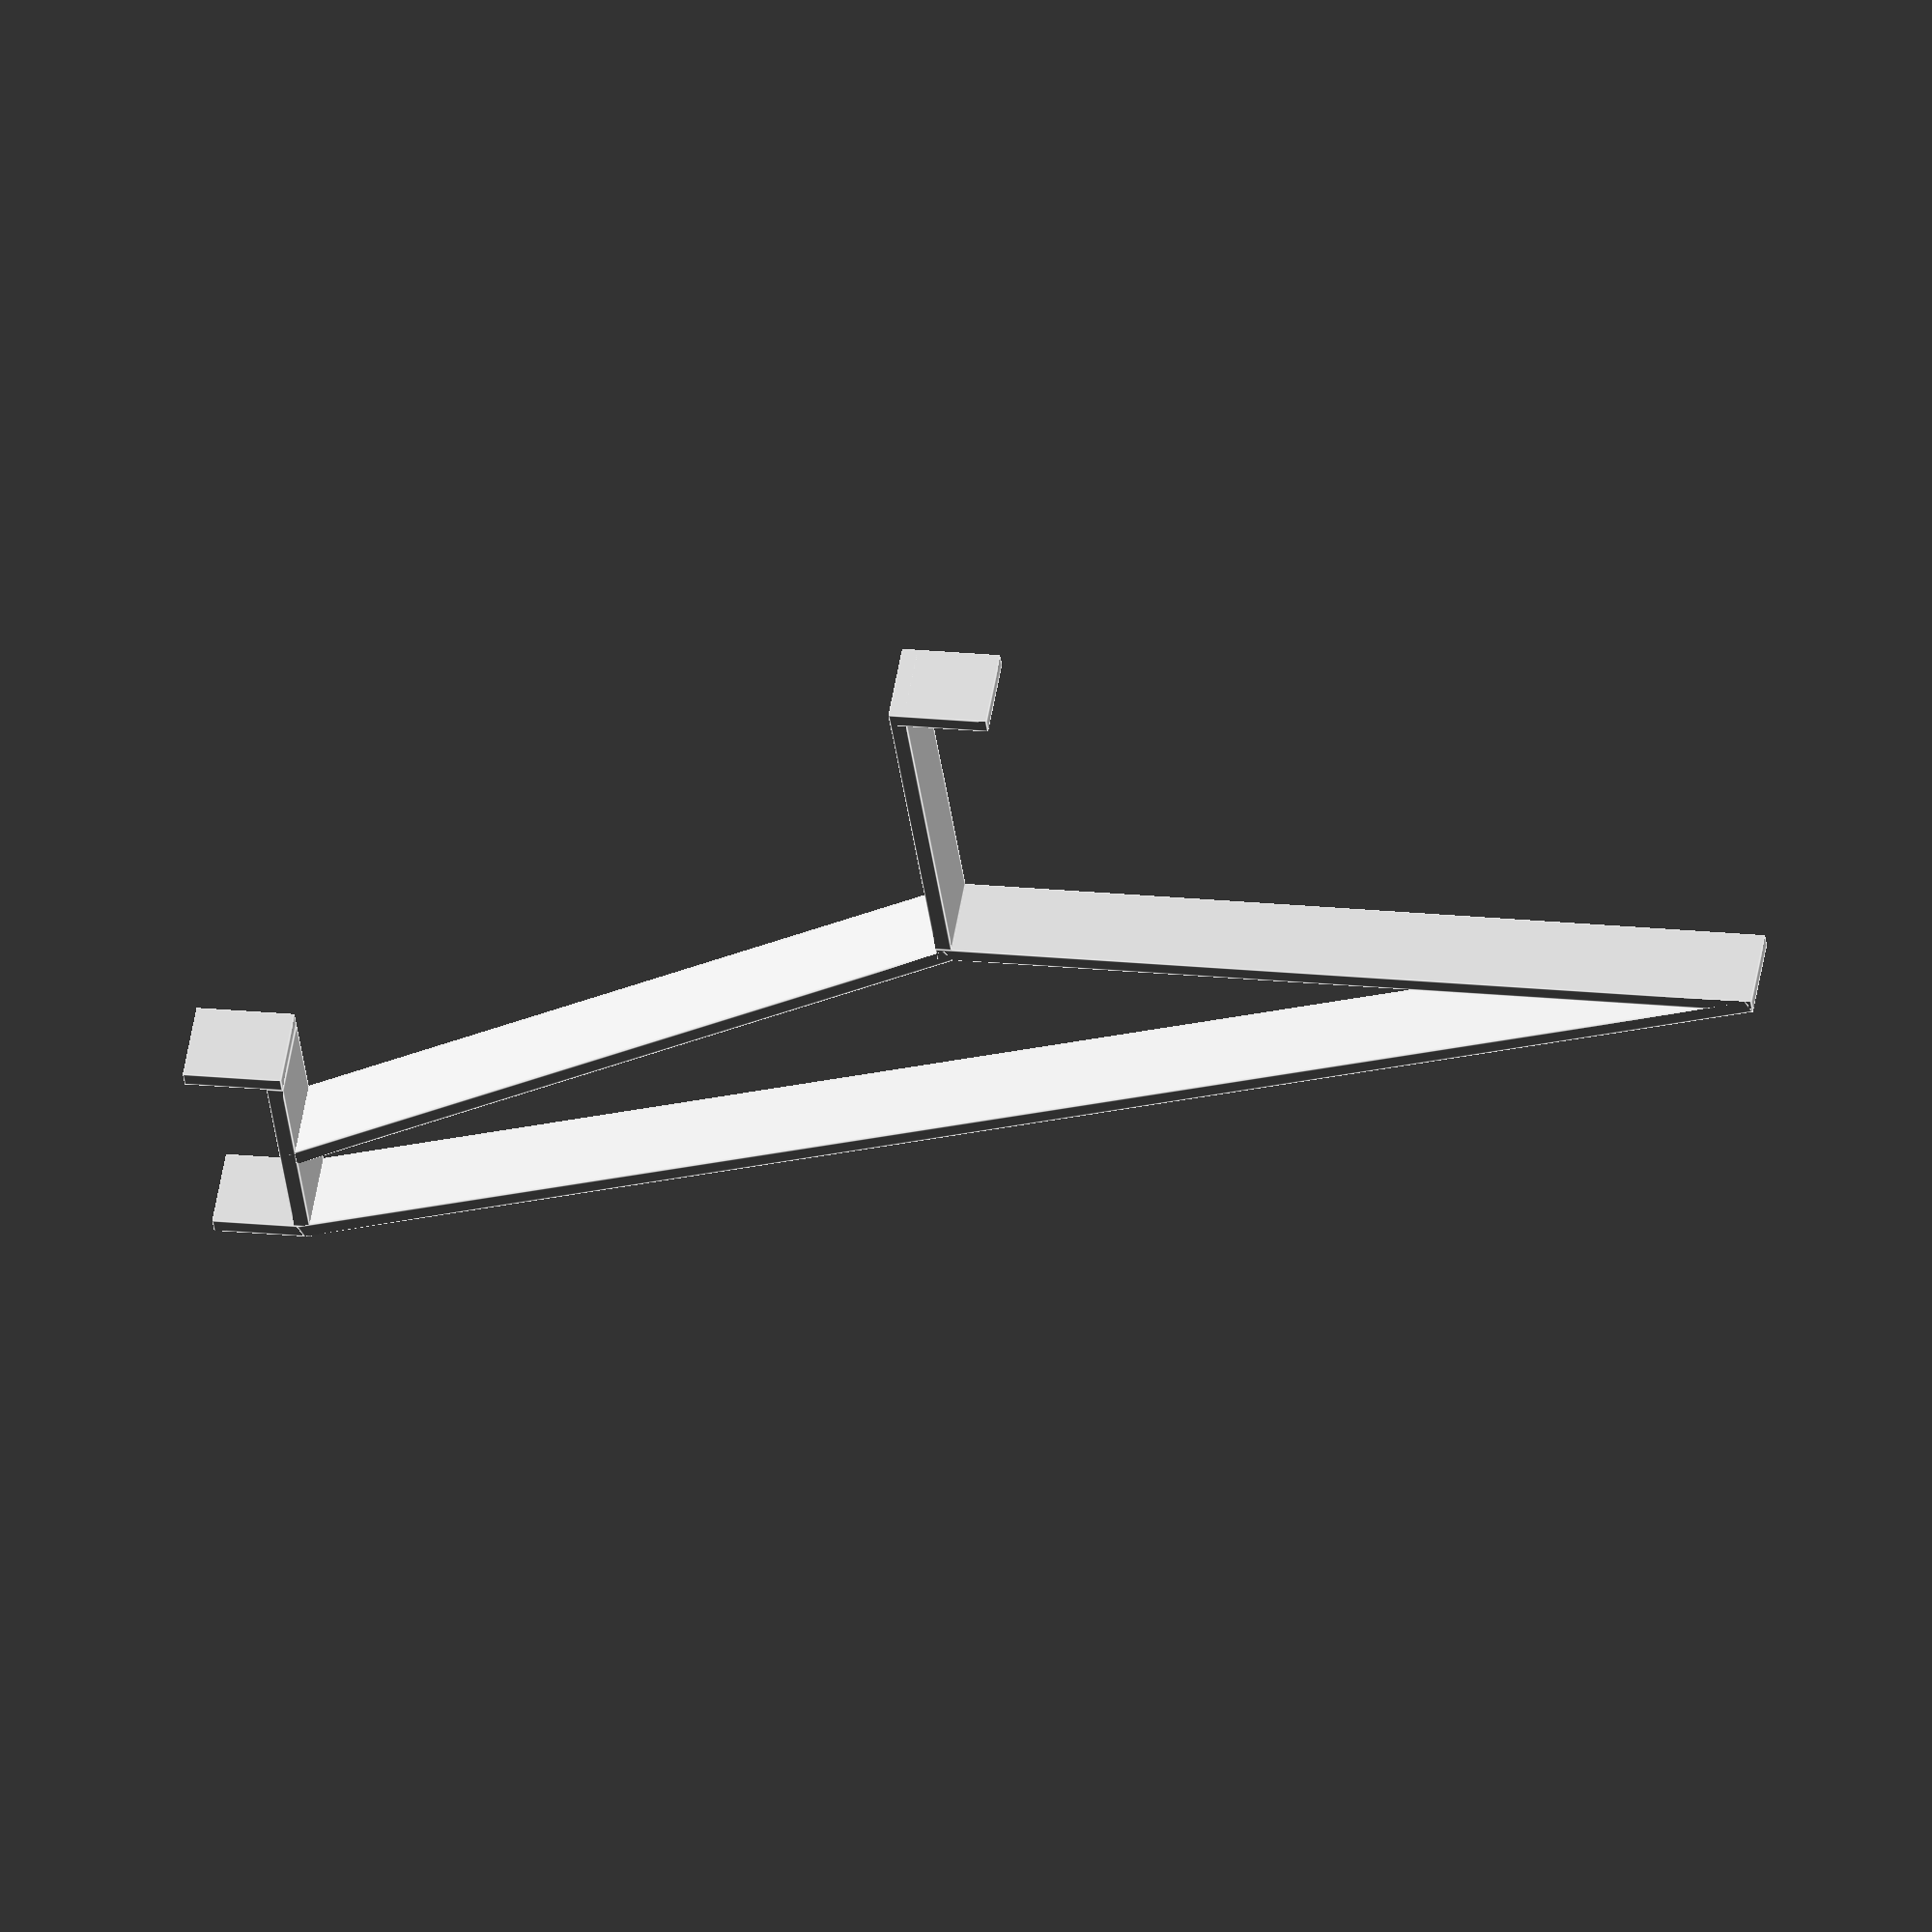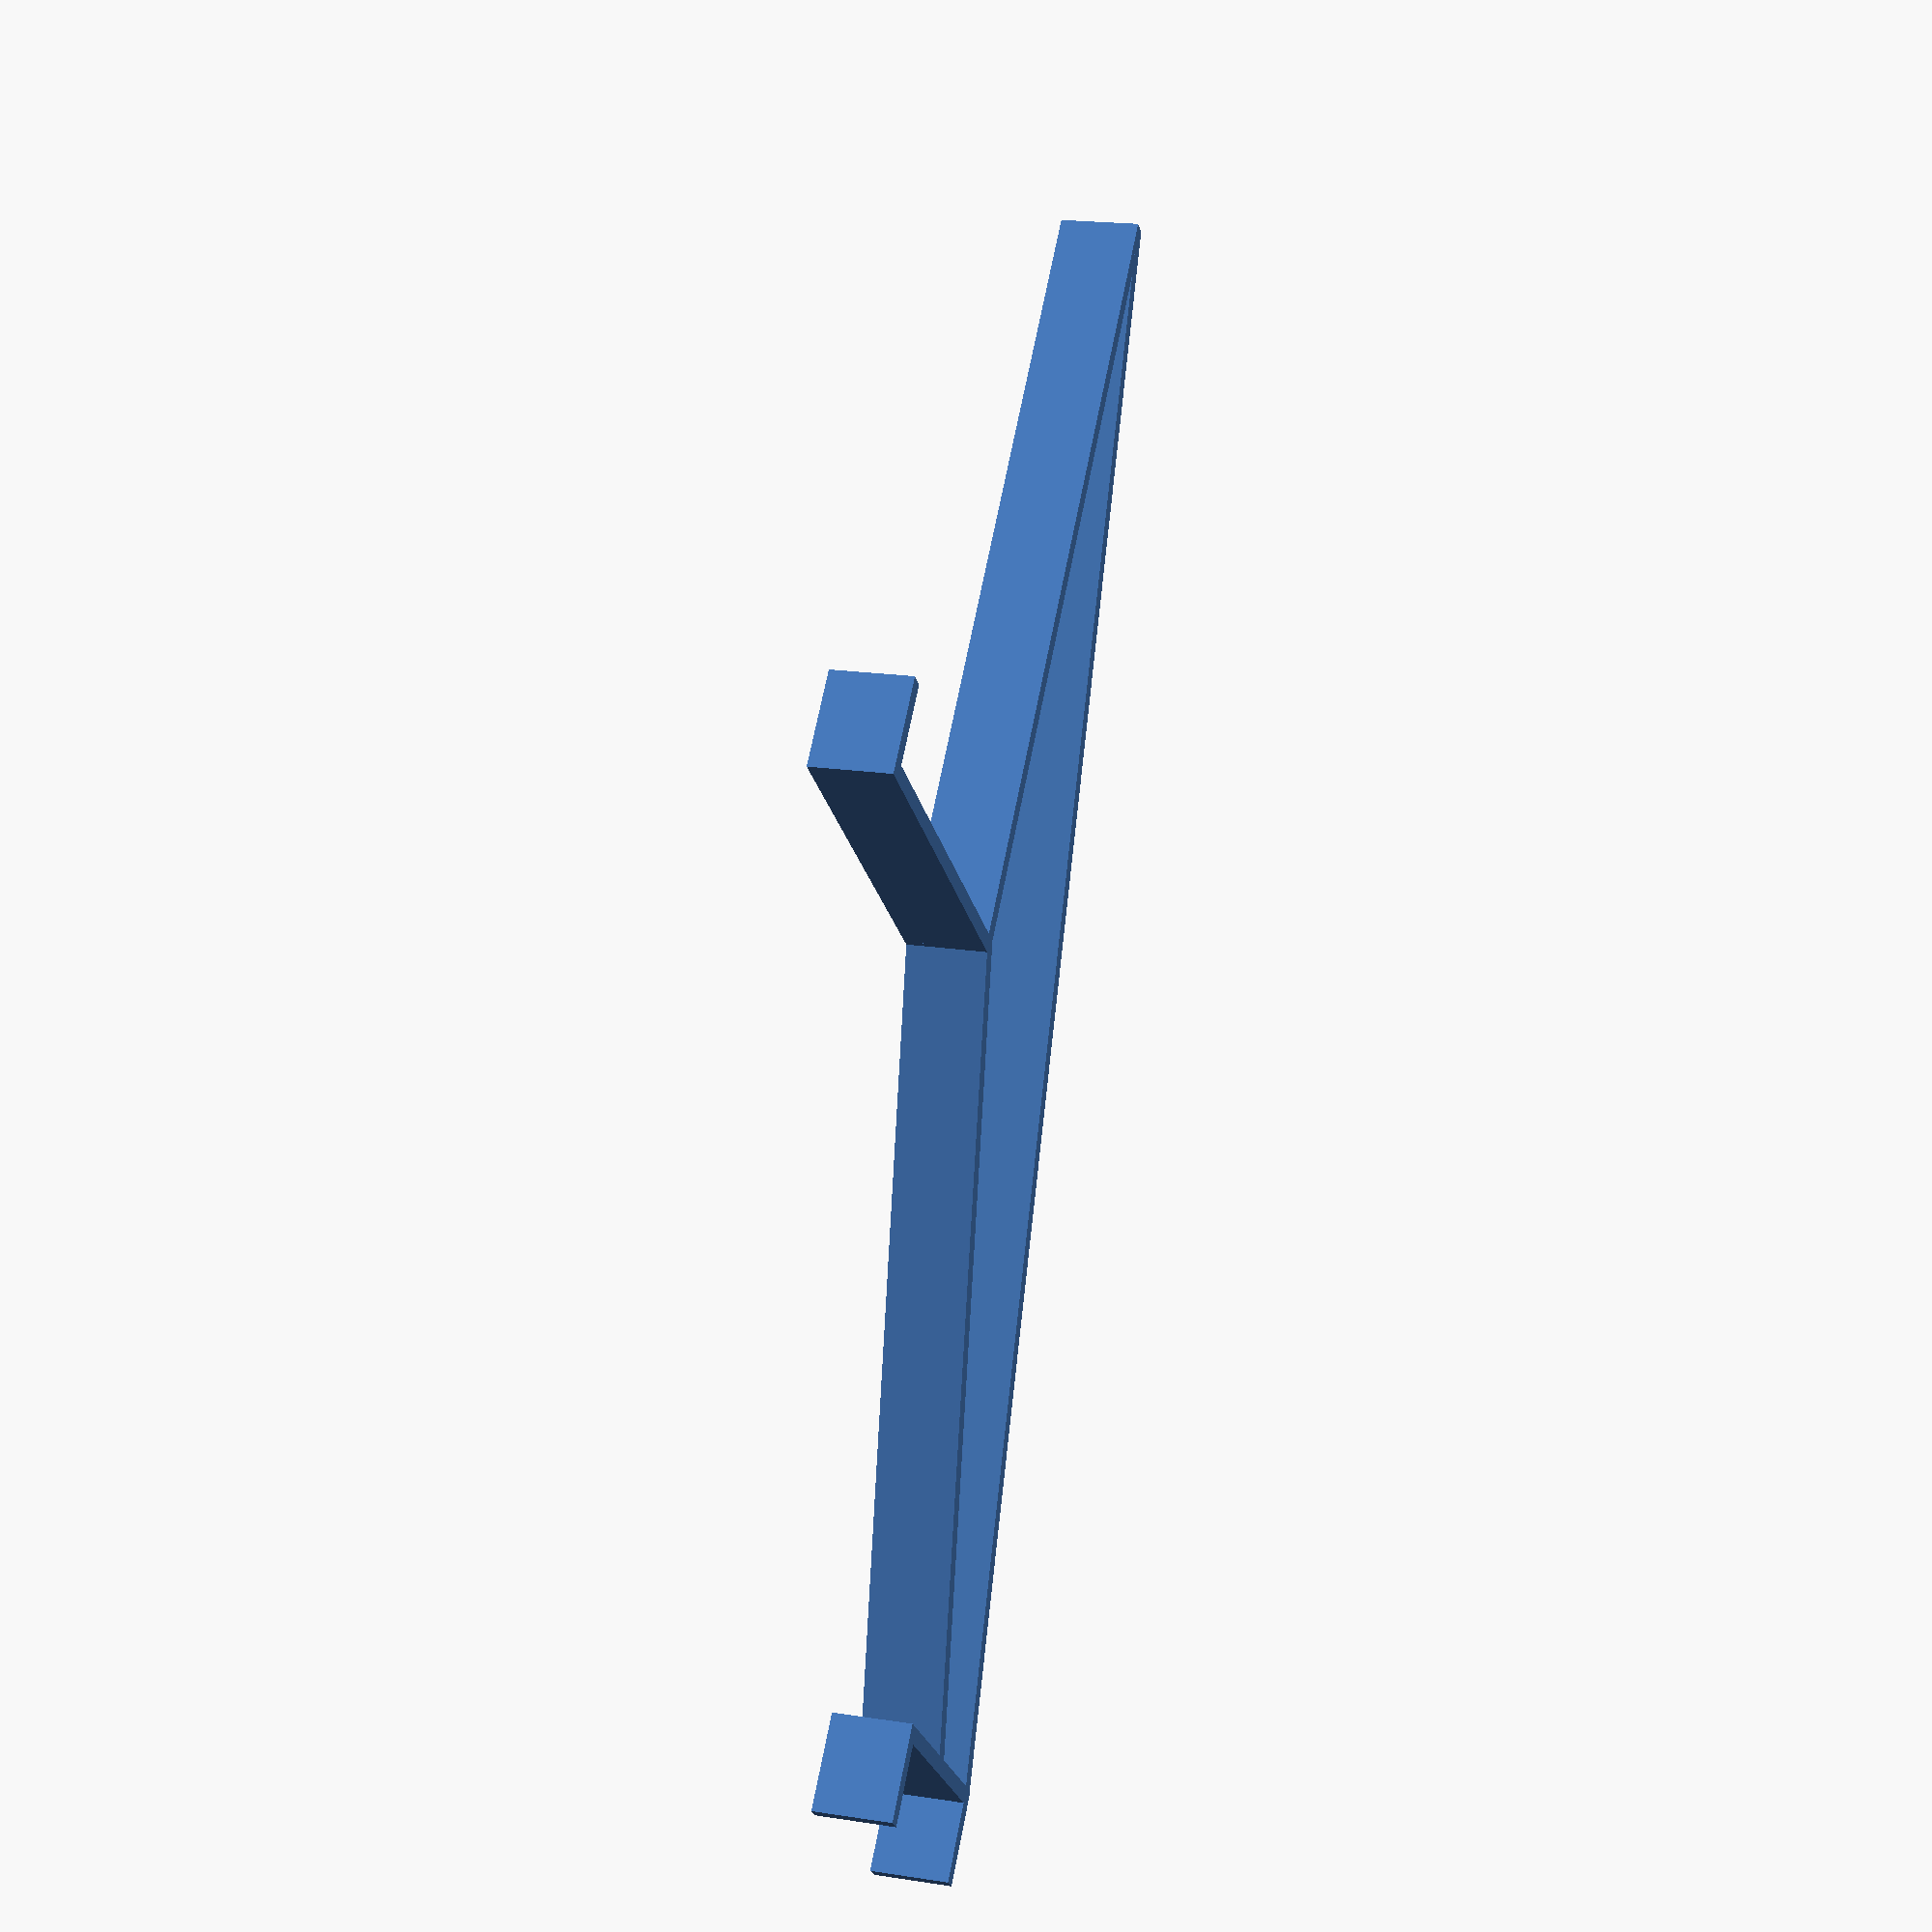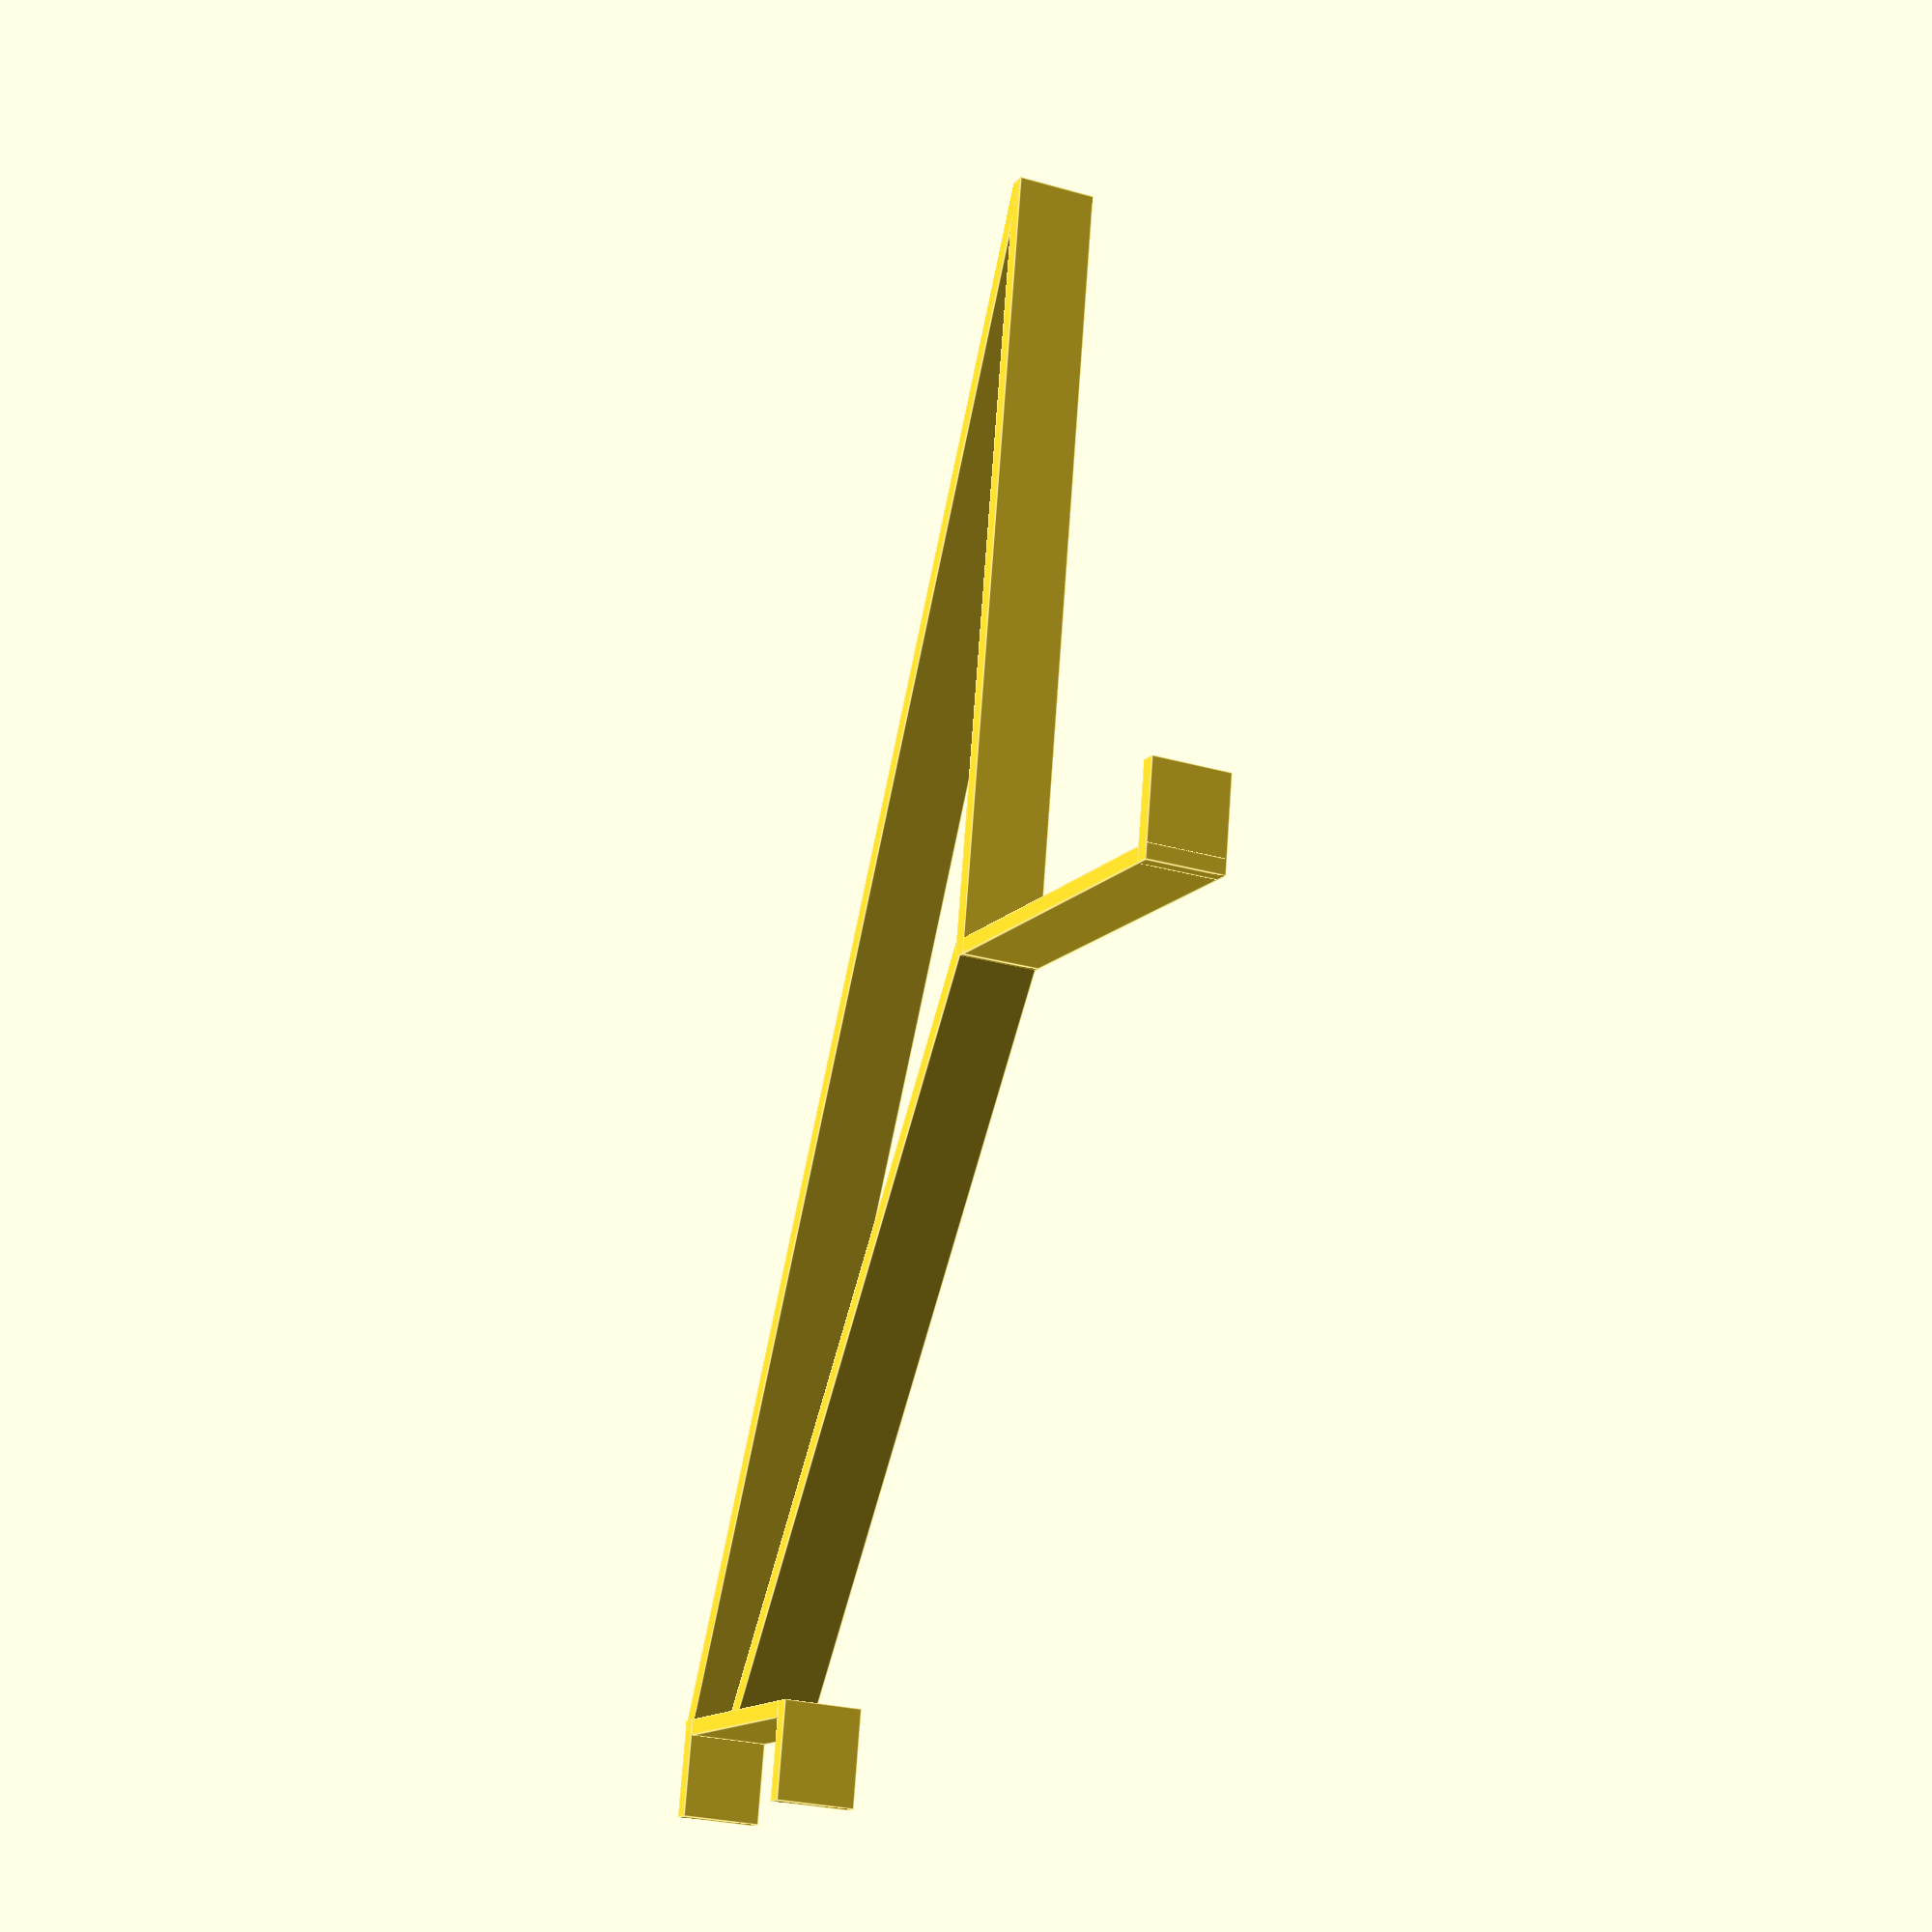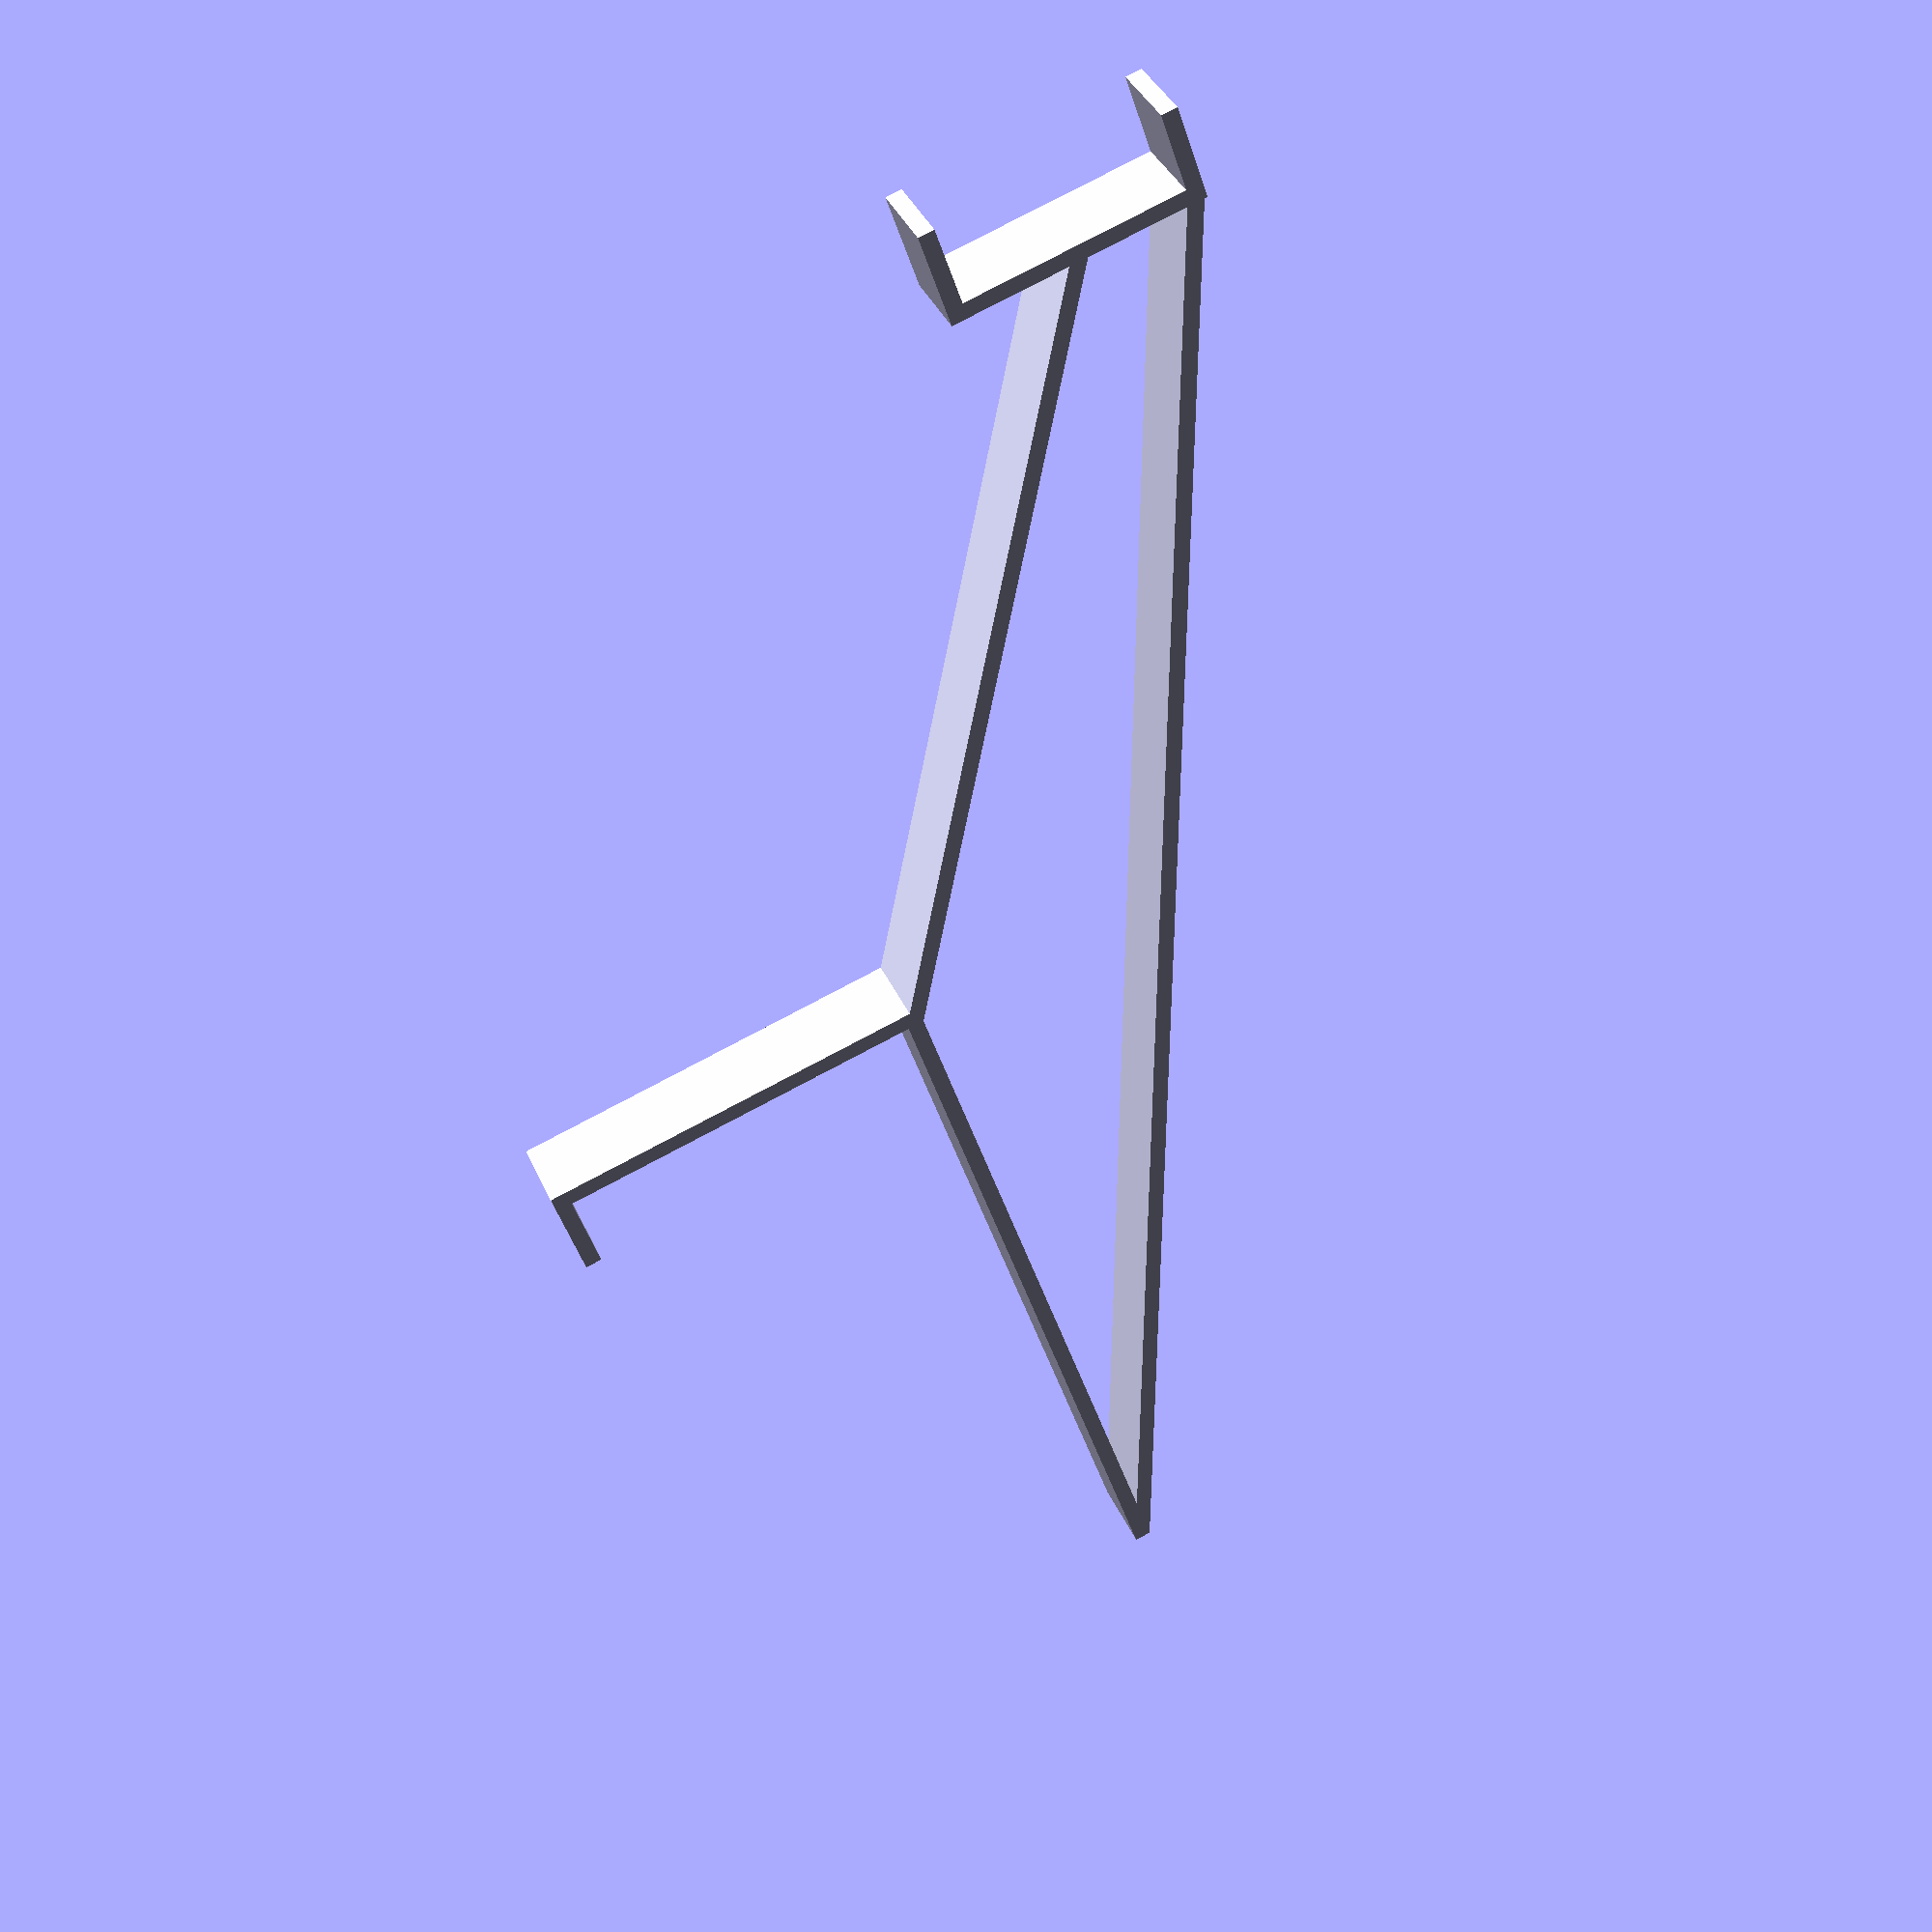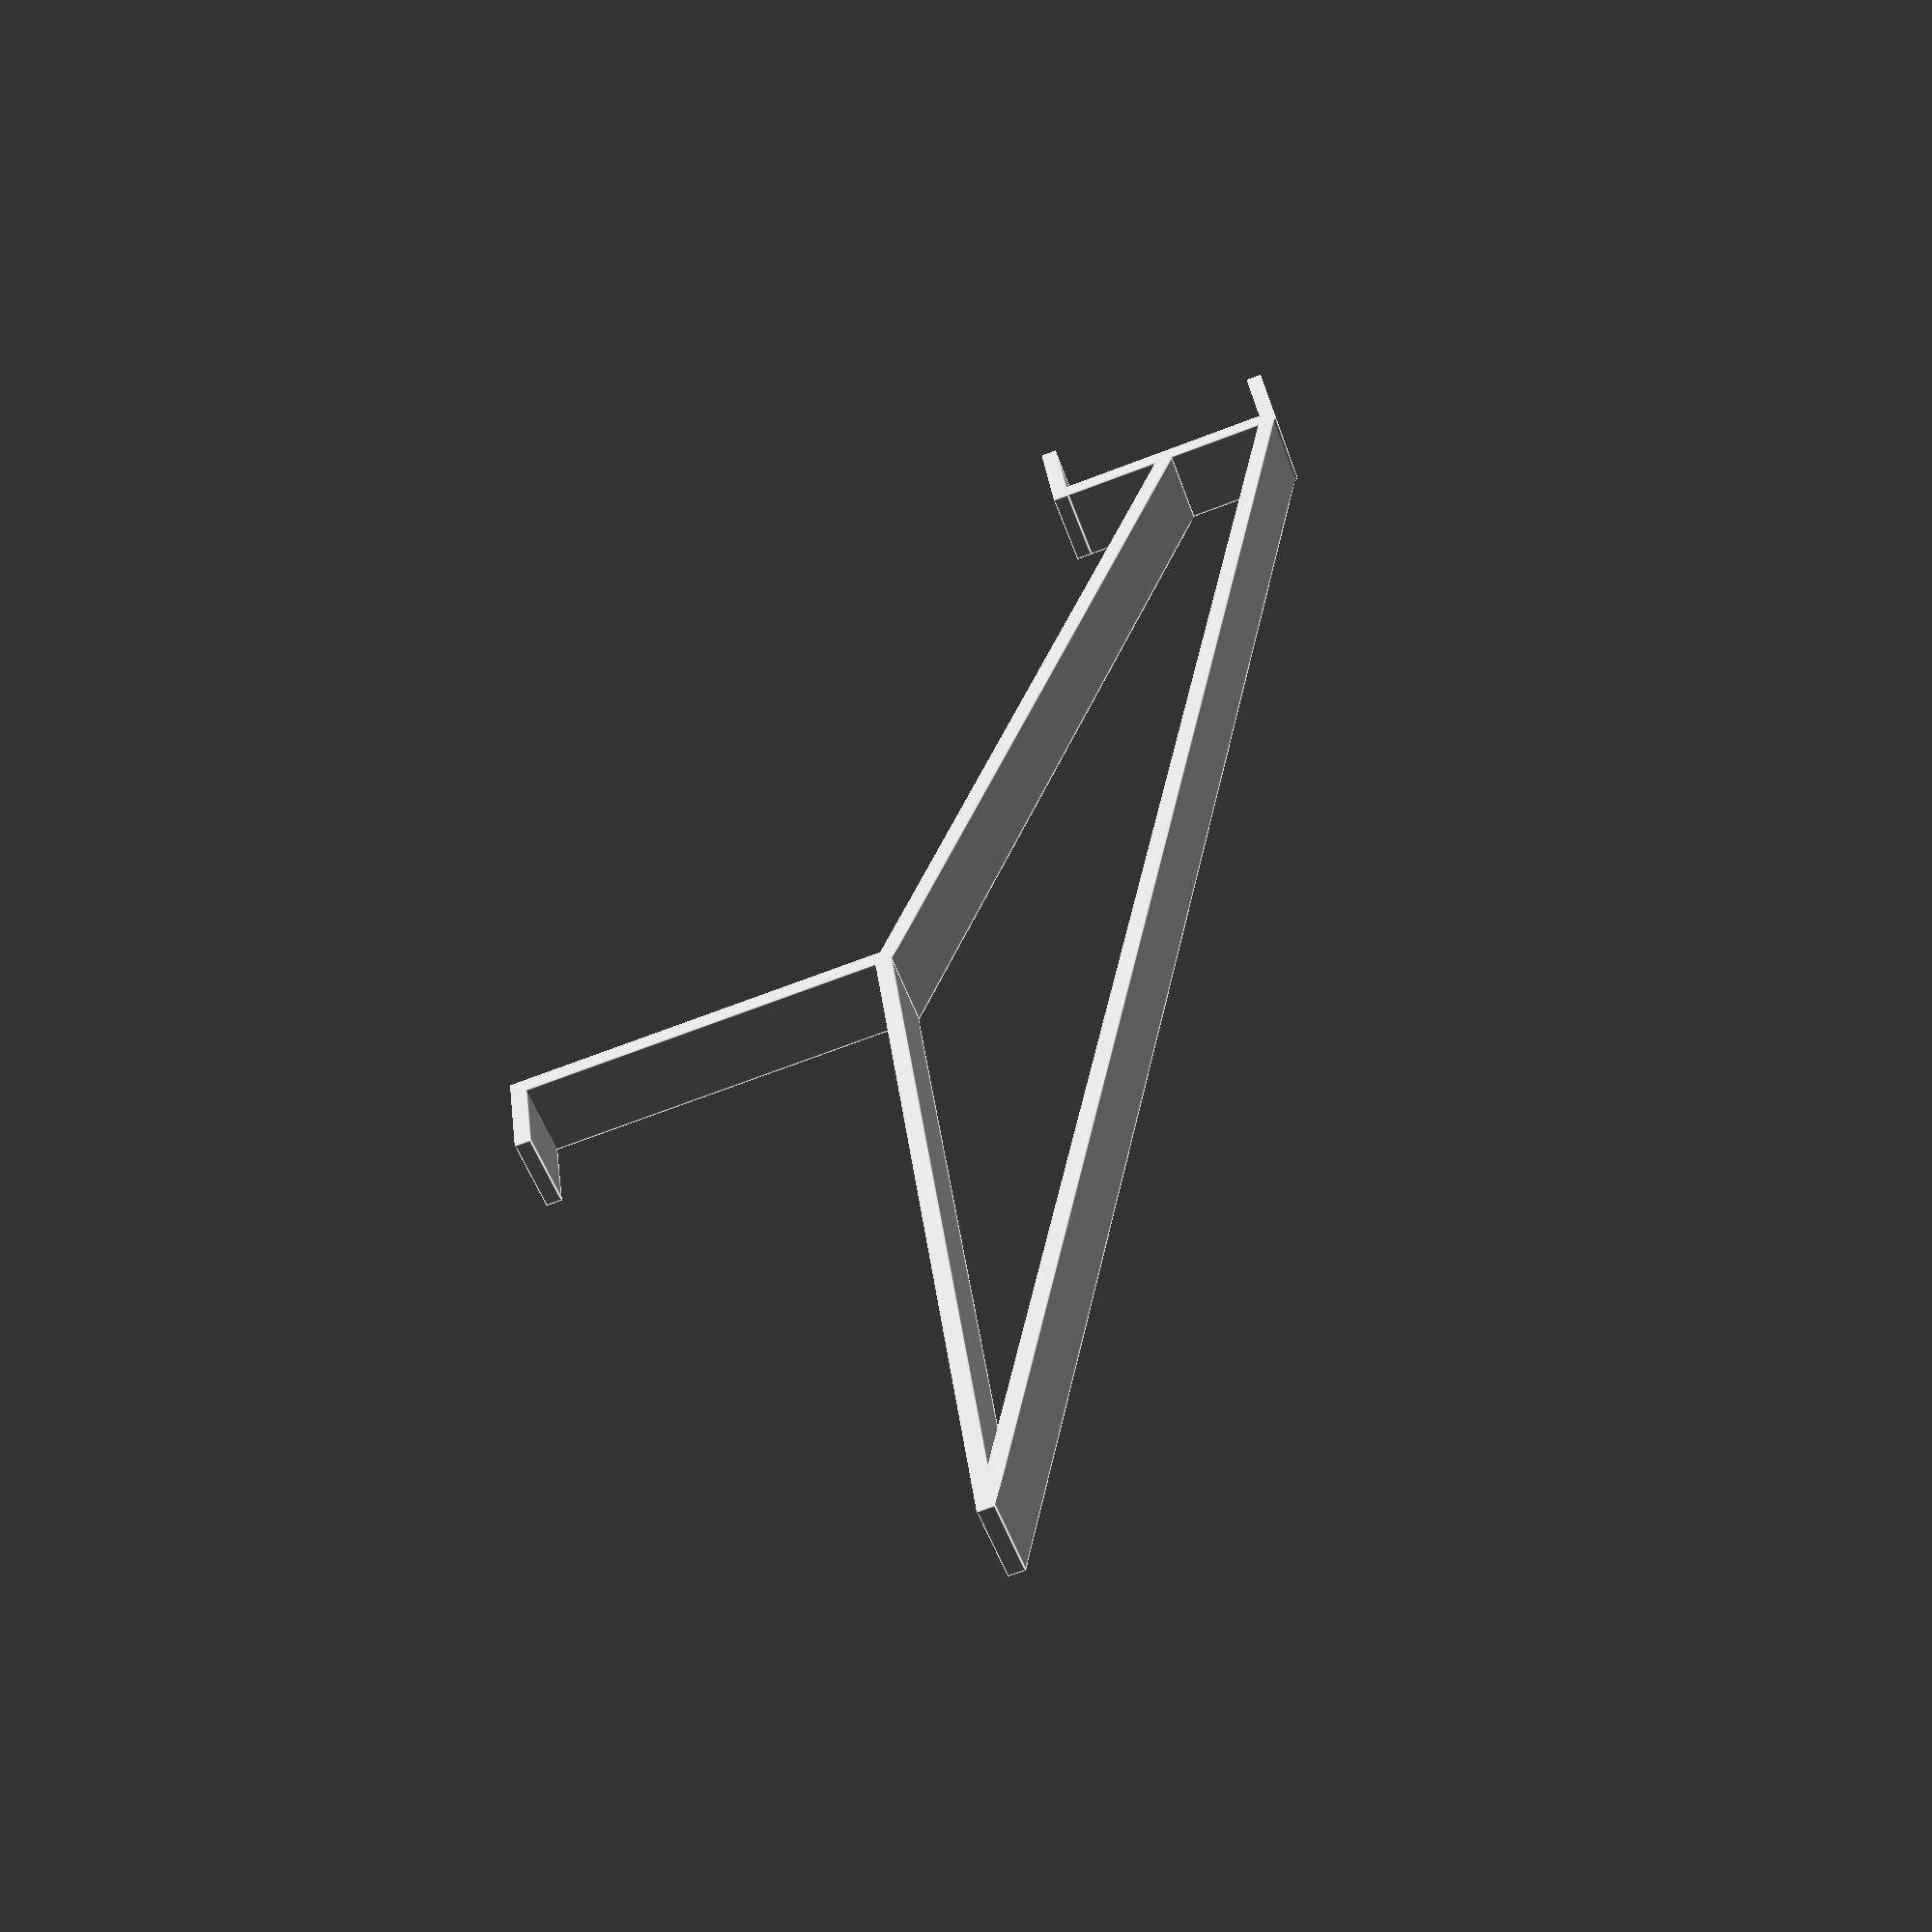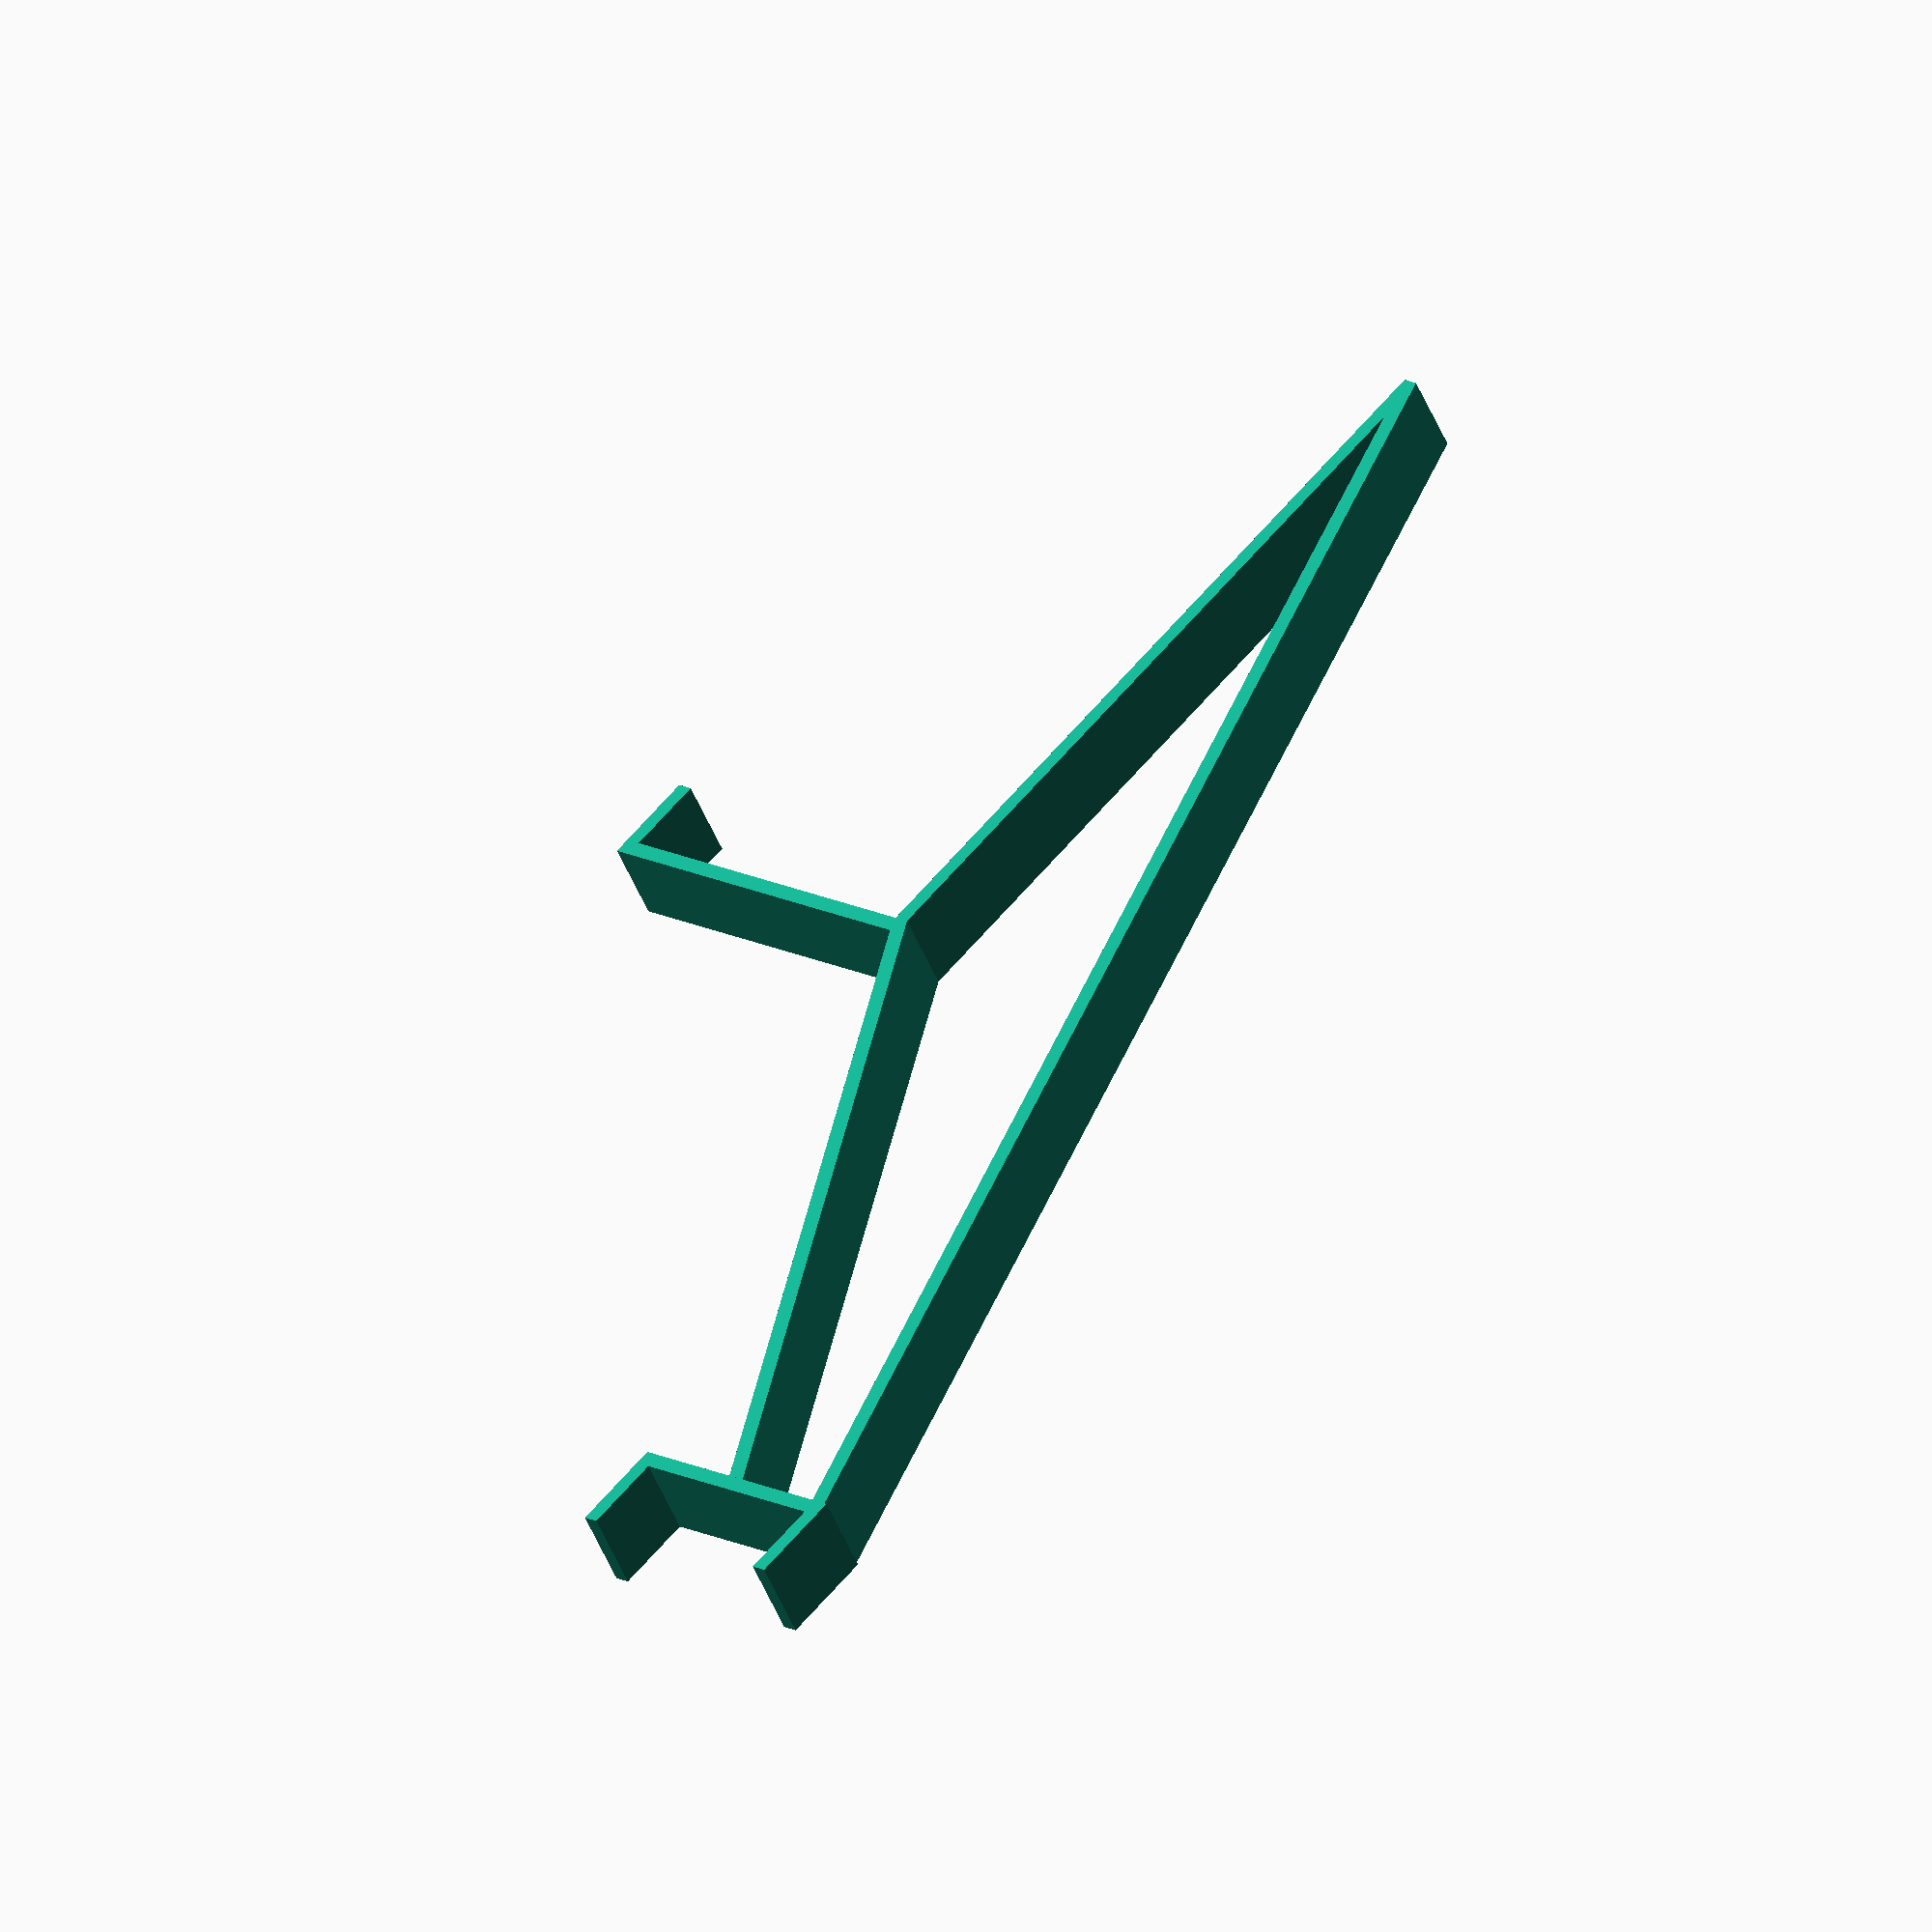
<openscad>
thickness = 2;
width = 10;

// Thickness of TV from the front to the back
TV_thickness = 45;

// Length of the "finger" holding on to the TV and the camera
finger_length = 10;

// Thickness of the camera, this is the size of the V1 camera
cam_thickness = 27.4;

// Lean back angle for the arm standing up the camera, increase this to push the camera back
arm_angle = 30;

// Length of the arm standing up the camera, increase this to have the camera stand higher from the TV 
arm_length = 100;

// Length of the foot down the back of the TV
foot_length = 100;

// Down tilt angle for the camera, change this to fit your play space
cam_angle = 0;



/* [Hidden] */
support_length = sqrt(
pow(arm_length*sin(arm_angle)+cam_thickness/2*cos(cam_angle)+thickness/2,2)+
pow(arm_length*cos(arm_angle)+cam_thickness/2*sin(cam_angle)+foot_length-thickness/2,2));
support_angle = atan2(
arm_length*sin(arm_angle)+cam_thickness/2*cos(cam_angle)+thickness/2,
arm_length*cos(arm_angle)+cam_thickness/2*sin(cam_angle)+foot_length-thickness/2
);



cube([TV_thickness+thickness,thickness,width]);
cube([thickness,finger_length+thickness,width]);

translate([TV_thickness+thickness,0,0])
cube([thickness,foot_length,width]);

translate([TV_thickness+thickness*2,thickness,0])
rotate([0,0,180+arm_angle])
cube([thickness,arm_length,width]);


translate([sin(arm_angle)*arm_length+TV_thickness+thickness*3/2,-cos(arm_angle)*arm_length,0])
rotate([0,0,-cam_angle])
translate([-cam_thickness/2,0,0]){
    cube([cam_thickness,thickness,width]);
    translate([-thickness,-finger_length,0])
    cube([thickness,thickness+finger_length,width]);
    translate([cam_thickness,-finger_length,0])
    cube([thickness,thickness+finger_length,width]);
}

translate([TV_thickness+thickness*2,foot_length,0])
rotate([0,0,support_angle+180])
cube([thickness,support_length,width]);
</openscad>
<views>
elev=125.8 azim=263.0 roll=170.4 proj=o view=edges
elev=161.7 azim=221.5 roll=253.1 proj=p view=wireframe
elev=204.6 azim=170.4 roll=295.6 proj=p view=edges
elev=323.9 azim=198.7 roll=159.0 proj=p view=solid
elev=232.0 azim=7.4 roll=340.8 proj=p view=edges
elev=231.6 azim=222.3 roll=157.8 proj=o view=solid
</views>
